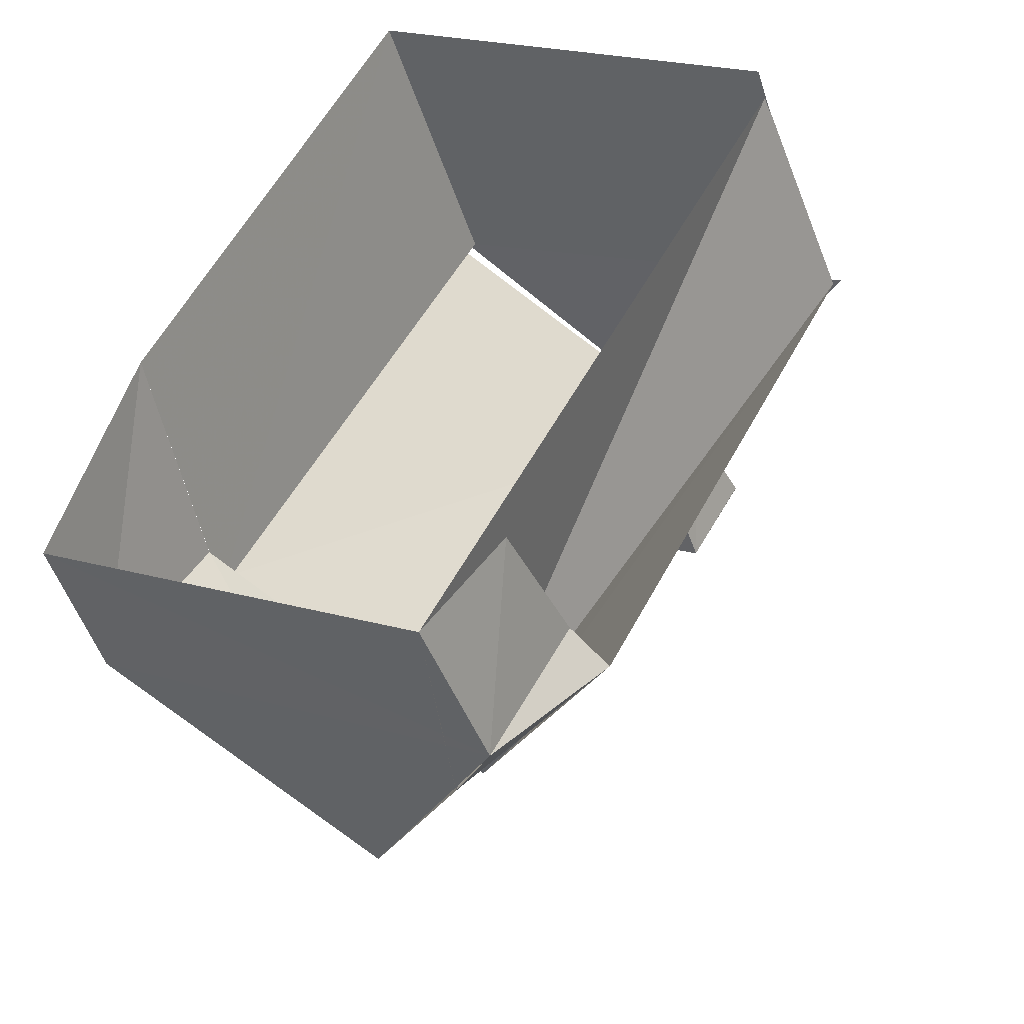
<metadata>
{"format":"obj","ext":"obj","renderer":"f3d","projection":"perspective","resolution":1024,"background":"white","views":[{"elev":-41.5,"azim":16.4,"up":"+Z"}]}
</metadata>
<code>
v 0.3959 0.3637 0.9252
v 0.3805 0.3646 0.9367
v 0.6141 0.6253 0.7915
v 0.6486 0.6814 0.7214
v 0.5438 0.6883 0.7755
v 0.5692 0.7523 0.6912
v 0.8149 0.07638 0.7259
v 0.8151 0.04105 0.7269
v 0.8468 0.3343 0.6918
v 0.8369 0.3404 0.6953
v 0.1122 0.3308 0.4028
v 0.08608 0.3341 0.4169
v 0.4893 0.6803 0.6719
v 0.5435 0.6871 0.7756
v 0.5695 0.7508 0.6906
v 0.025 0.2477 0.2508
v 0.3424 0.5929 0.2788
v 0.02952 0.07269 0.2623
v 0.4492 0.04395 0.04228
v 0.5933 0.6724 0.6182
v 0.6491 0.6804 0.7205
v 0.5676 0.2974 0.1655
v 0.3901 0.03773 0.9522
v 0.8199 0.3341 0.7052
v 0.5823 0.6186 0.7415
v 0.5442 0.5715 0.7681
v 0.5011 0.5649 0.6882
v 0.5433 0.6132 0.662
v 0.6261 0.5643 0.7238
v 0.5851 0.5581 0.6437
v 0.3718 0.3697 0.9346
v 0.1179 0.2755 0.4089
v 0.2523 0.4992 0.1192
v 0.3372 0.5077 0.2758
v 0.5206 0.08489 0.1744
v 0.5624 0.3035 0.1788
v 0.5391 0.2488 0.1846
v 0.463 0.2247 0.025
v 0.4023 0.3074 0.05155
v 0.1314 0.03223 0.4709
v 0.4973 0.495 0.8641
v 0.5962 0.6848 0.7484
v 0.6089 0.7168 0.7063
v 0.5565 0.7203 0.7334
v 0.6136 0.3494 0.8142
v 0.7305 0.4798 0.7416
v 0.7255 0.4829 0.7434
v 0.8259 0.2084 0.7106
v 0.2541 0.3473 0.664
v 0.3501 0.4797 0.6042
v 0.09915 0.3325 0.4099
v 0.5165 0.6843 0.7237
v 0.5164 0.6837 0.7237
v 0.5567 0.7196 0.733
v 0.5294 0.7156 0.6812
v 0.5565 0.7189 0.7331
v 0.4782 0.6091 0.5352
v 0.5897 0.4666 0.4871
v 0.2273 0.4618 0.3408
v 0.2142 0.4635 0.3479
v 0.02726 0.1602 0.2565
v 0.632 0.06017 0.3841
v 0.2394 0.05832 0.1523
v 0.621 0.6769 0.6698
v 0.5812 0.7124 0.6547
v 0.5413 0.6764 0.6451
v 0.5814 0.7116 0.6544
v 0.6093 0.7156 0.7055
v 0.6212 0.6764 0.6693
v 0.7023 0.3189 0.4304
v 0.455 0.4451 0.2222
v 0.393 0.2007 0.9387
v 0.6026 0.03939 0.8395
v 0.2512 0.1843 0.6775
v 0.6079 0.3489 0.8152
v 0.8175 0.1876 0.716
v 0.605 0.1859 0.8287
v 0.6154 0.65 0.7314
v 0.5964 0.6264 0.7448
v 0.544 0.6299 0.7718
v 0.5225 0.6266 0.7319
v 0.4952 0.6226 0.68
v 0.5226 0.5682 0.7282
v 0.5163 0.6468 0.667
v 0.5683 0.6428 0.6401
v 0.5222 0.5891 0.6751
v 0.6373 0.6228 0.7226
v 0.6097 0.6183 0.671
v 0.6042 0.5914 0.7326
v 0.5892 0.6152 0.631
v 0.5642 0.5857 0.6529
v 0.6056 0.5612 0.6838
v 0.493 0.4975 0.8631
v 0.229 0.3519 0.6758
v 0.1151 0.3031 0.4059
v 0.07147 0.2616 0.3298
v 0.1387 0.3734 0.185
v 0.1851 0.3873 0.2641
v 0.2247 0.4193 0.3393
v 0.3398 0.5503 0.2773
v 0.4524 0.4025 0.2207
v 0.2276 0.3916 0.3424
v 0.2948 0.5034 0.1975
v 0.4849 0.06442 0.1083
v 0.4524 0.4482 0.2288
v 0.4498 0.4056 0.2273
v 0.5534 0.2731 0.1751
v 0.3957 0.374 0.1519
v 0.4381 0.3783 0.2302
v 0.5298 0.1669 0.1795
v 0.244 0.2362 0.1379
v 0.2462 0.1487 0.1436
v 0.4561 0.1343 0.03364
v 0.5153 0.2611 0.09527
v 0.3576 0.362 0.07212
v 0.4918 0.1548 0.0997
v 0.501 0.2368 0.1048
v 0.6086 0.1919 0.3887
v 0.6196 0.3239 0.3734
v 0.4258 0.1757 0.04691
v 0.485 0.3024 0.1085
v 0.3273 0.4033 0.08539
v 0.3698 0.4076 0.1637
v 0.4327 0.2661 0.03827
v 0.1218 0.1815 0.4368
v 0.07822 0.14 0.3608
v 0.08048 0.05246 0.3666
v 0.2608 0.03499 0.7115
v 0.1247 0.1538 0.4399
v 0.4389 0.4298 0.9004
v 0.5557 0.5601 0.8278
v 0.6224 0.6831 0.7349
v 0.57 0.6866 0.762
v 0.6288 0.6991 0.7139
v 0.589 0.7346 0.6988
v 0.6026 0.7008 0.7274
v 0.5501 0.7043 0.7544
v 0.5628 0.7363 0.7123
v 0.5763 0.7026 0.7409
v 0.5827 0.7186 0.7198
v 0.497 0.357 0.8755
v 0.7302 0.3419 0.753
v 0.5555 0.4222 0.8392
v 0.6723 0.5526 0.7666
v 0.7886 0.4071 0.7167
v 0.6139 0.4874 0.8029
v 0.672 0.4146 0.7779
v 0.6698 0.5541 0.7675
v 0.7812 0.4116 0.7194
v 0.8204 0.1424 0.7183
v 0.8314 0.2744 0.703
v 0.325 0.3555 0.7946
v 0.1831 0.339 0.5334
v 0.4821 0.5525 0.6979
v 0.2181 0.4069 0.5106
v 0.1057 0.3316 0.4063
v 0.09261 0.3333 0.4134
v 0.5302 0.6863 0.7496
v 0.5029 0.6823 0.6978
v 0.5028 0.682 0.6978
v 0.5299 0.6854 0.7497
v 0.5502 0.7039 0.7543
v 0.5631 0.7352 0.7118
v 0.5366 0.7019 0.7284
v 0.5093 0.698 0.6766
v 0.5495 0.7332 0.6859
v 0.523 0.6999 0.7025
v 0.5229 0.6996 0.7025
v 0.543 0.7176 0.7071
v 0.55 0.703 0.7543
v 0.563 0.7349 0.7118
v 0.5364 0.7013 0.7284
v 0.543 0.7173 0.7072
v 0.5462 0.6172 0.6633
v 0.4103 0.601 0.407
v 0.6019 0.546 0.6393
v 0.4142 0.5444 0.5697
v 0.7133 0.4035 0.5912
v 0.466 0.5297 0.383
v 0.6576 0.4747 0.6153
v 0.5339 0.5379 0.5111
v 0.1698 0.3963 0.3718
v 0.2848 0.5273 0.3098
v 0.1632 0.3972 0.3753
v 0.1501 0.3988 0.3824
v 0.2783 0.5282 0.3133
v 0.2822 0.4716 0.476
v 0.1567 0.398 0.3789
v 0.3462 0.5363 0.4415
v 0.2208 0.4627 0.3443
v 0.02613 0.2039 0.2537
v 0.02839 0.1164 0.2594
v 0.7235 0.06828 0.555
v 0.5406 0.05206 0.2132
v 0.1344 0.06551 0.2073
v 0.3443 0.05114 0.09728
v 0.6348 0.6791 0.6956
v 0.6072 0.6746 0.644
v 0.6149 0.6969 0.6881
v 0.5752 0.7323 0.673
v 0.5873 0.6924 0.6365
v 0.5951 0.7146 0.6805
v 0.6011 0.6946 0.6623
v 0.5153 0.6784 0.6585
v 0.5673 0.6744 0.6316
v 0.5354 0.696 0.6632
v 0.5755 0.7312 0.6725
v 0.5874 0.692 0.6363
v 0.5554 0.7136 0.6678
v 0.5614 0.694 0.6497
v 0.5894 0.7332 0.6981
v 0.6292 0.698 0.713
v 0.5954 0.7136 0.68
v 0.6073 0.6744 0.6438
v 0.6352 0.6784 0.6949
v 0.6013 0.694 0.6619
v 0.6153 0.696 0.6874
v 0.7696 0.3296 0.5629
v 0.635 0.3081 0.298
v 0.646 0.3927 0.4588
v 0.3987 0.519 0.2505
v 0.5113 0.3712 0.1939
v 0.5223 0.4559 0.3546
v 0.5786 0.382 0.3263
v 0.3945 0.2822 0.9319
v 0.3916 0.1192 0.9455
v 0.3236 0.274 0.8014
v 0.7088 0.04022 0.7832
v 0.4964 0.03856 0.8959
v 0.1817 0.2576 0.5402
v 0.3207 0.111 0.8149
v 0.2526 0.2658 0.6708
v 0.3221 0.1925 0.8081
v 0.5019 0.3563 0.8702
v 0.7139 0.3415 0.7602
v 0.5005 0.2748 0.877
v 0.8163 0.1143 0.7215
v 0.8187 0.2608 0.7106
v 0.7101 0.1135 0.7778
v 0.4976 0.1118 0.8905
v 0.7125 0.26 0.767
v 0.499 0.1933 0.8837
v 0.6038 0.1127 0.8341
v 0.6065 0.2674 0.822
v 0.7113 0.1867 0.7724
v 0.632 0.6657 0.7264
v 0.5989 0.6343 0.7365
v 0.6225 0.6539 0.7331
v 0.5703 0.5989 0.7564
v 0.5963 0.6556 0.7466
v 0.5439 0.6591 0.7736
v 0.5441 0.6007 0.77
v 0.5701 0.6574 0.7601
v 0.5702 0.6282 0.7583
v 0.5331 0.6574 0.7537
v 0.5118 0.5957 0.71
v 0.5195 0.6555 0.7278
v 0.5332 0.6282 0.7518
v 0.4922 0.6515 0.676
v 0.4982 0.5937 0.6841
v 0.5059 0.6535 0.7019
v 0.5088 0.6246 0.706
v 0.5334 0.5698 0.7481
v 0.5119 0.5665 0.7082
v 0.5333 0.599 0.75
v 0.5226 0.5974 0.73
v 0.5028 0.6636 0.6694
v 0.5298 0.63 0.6645
v 0.5288 0.6616 0.656
v 0.5058 0.6347 0.6735
v 0.5808 0.6576 0.6292
v 0.5558 0.628 0.6511
v 0.5548 0.6596 0.6426
v 0.5423 0.6448 0.6536
v 0.5117 0.577 0.6817
v 0.5328 0.6011 0.6686
v 0.5087 0.6058 0.6776
v 0.5193 0.6179 0.671
v 0.643 0.6521 0.722
v 0.6317 0.5936 0.7232
v 0.6292 0.6498 0.6962
v 0.6264 0.6364 0.727
v 0.6015 0.6454 0.6446
v 0.6179 0.5913 0.6974
v 0.6153 0.6476 0.6704
v 0.6235 0.6206 0.6968
v 0.5932 0.605 0.7371
v 0.6151 0.5779 0.7282
v 0.6098 0.6207 0.732
v 0.6208 0.6071 0.7276
v 0.5913 0.6438 0.6246
v 0.5872 0.5867 0.6374
v 0.5788 0.629 0.6356
v 0.5995 0.6168 0.651
v 0.5538 0.5995 0.6575
v 0.5747 0.5719 0.6483
v 0.5663 0.6142 0.6465
v 0.5767 0.6004 0.6419
v 0.6158 0.5627 0.7038
v 0.5953 0.5596 0.6638
v 0.6076 0.5898 0.6774
v 0.5974 0.5882 0.6574
v 0.5535 0.5614 0.8273
v 0.4324 0.4336 0.8989
v 0.4215 0.4886 0.7336
v 0.1575 0.343 0.5463
v 0.3004 0.3608 0.8052
v 0.2895 0.4158 0.64
v 0.361 0.4247 0.7694
v 0.1136 0.317 0.4043
v 0.1165 0.2893 0.4074
v 0.04823 0.2546 0.2903
v 0.0947 0.2685 0.3694
v 0.08183 0.3106 0.2179
v 0.1955 0.4363 0.1521
v 0.1051 0.3175 0.2574
v 0.1515 0.3314 0.3365
v 0.2187 0.4433 0.1917
v 0.1283 0.3244 0.297
v 0.1619 0.3804 0.2245
v 0.1685 0.375 0.3711
v 0.2809 0.4635 0.3076
v 0.226 0.4406 0.3401
v 0.1699 0.3612 0.3726
v 0.3411 0.5716 0.2781
v 0.3385 0.529 0.2766
v 0.2835 0.5061 0.3091
v 0.2822 0.4848 0.3083
v 0.51 0.35 0.1931
v 0.3948 0.4551 0.2482
v 0.1727 0.3335 0.3756
v 0.2824 0.4496 0.3091
v 0.1713 0.3474 0.3741
v 0.2063 0.3894 0.3032
v 0.2261 0.4054 0.3408
v 0.2735 0.5013 0.1584
v 0.316 0.5056 0.2367
v 0.2399 0.4454 0.2308
v 0.2612 0.4475 0.2699
v 0.467 0.05419 0.07531
v 0.5027 0.07466 0.1414
v 0.3974 0.5205 0.2538
v 0.5074 0.3758 0.2038
v 0.3961 0.4992 0.2531
v 0.3935 0.4566 0.2515
v 0.5061 0.3545 0.203
v 0.3948 0.4779 0.2523
v 0.4511 0.4269 0.228
v 0.5605 0.2852 0.1703
v 0.5462 0.261 0.1798
v 0.5029 0.3378 0.1979
v 0.324 0.4366 0.1356
v 0.4674 0.3114 0.1683
v 0.3452 0.4387 0.1747
v 0.3877 0.443 0.253
v 0.4886 0.3136 0.2074
v 0.4453 0.3904 0.2254
v 0.3664 0.4409 0.2139
v 0.4958 0.3257 0.2026
v 0.4169 0.3761 0.1911
v 0.5252 0.1259 0.177
v 0.5345 0.2079 0.182
v 0.1345 0.2419 0.1943
v 0.3535 0.2305 0.08145
v 0.1356 0.1982 0.1972
v 0.1913 0.3048 0.1615
v 0.1379 0.1107 0.203
v 0.3546 0.1867 0.08432
v 0.1368 0.1544 0.2001
v 0.2428 0.1035 0.148
v 0.2451 0.1925 0.1408
v 0.4526 0.08915 0.03796
v 0.4595 0.1795 0.02932
v 0.3477 0.09633 0.09296
v 0.4705 0.09938 0.07099
v 0.3512 0.1415 0.08864
v 0.5415 0.2792 0.1304
v 0.4891 0.2429 0.06014
v 0.5343 0.2671 0.1352
v 0.305 0.4306 0.09568
v 0.4103 0.2934 0.04856
v 0.2481 0.3677 0.1286
v 0.3008 0.2991 0.105
v 0.5062 0.1199 0.1371
v 0.4774 0.1898 0.06235
v 0.4883 0.1096 0.104
v 0.5108 0.1608 0.1396
v 0.4739 0.1446 0.06667
v 0.5201 0.2428 0.1447
v 0.482 0.2308 0.0649
v 0.5272 0.2549 0.1399
v 0.5154 0.2018 0.1422
v 0.5082 0.2489 0.1
v 0.4964 0.1958 0.1023
v 0.7118 0.1341 0.5573
v 0.5055 0.2497 0.2201
v 0.7173 0.2001 0.5497
v 0.6203 0.126 0.3864
v 0.7283 0.3321 0.5344
v 0.511 0.3157 0.2125
v 0.7228 0.2661 0.542
v 0.6141 0.2579 0.3811
v 0.4375 0.1098 0.0446
v 0.4141 0.2416 0.04923
v 0.5289 0.1179 0.2155
v 0.5172 0.1838 0.2178
v 0.5263 0.2999 0.137
v 0.4437 0.3049 0.08005
v 0.4687 0.3525 0.1646
v 0.5001 0.2817 0.1019
v 0.2898 0.4513 0.1023
v 0.3648 0.3554 0.06847
v 0.311 0.4534 0.1415
v 0.3535 0.4576 0.2197
v 0.3861 0.3575 0.1076
v 0.4111 0.4051 0.1922
v 0.3323 0.4555 0.1806
v 0.4274 0.355 0.1361
v 0.3485 0.4054 0.1245
v 0.4478 0.2454 0.03164
v 0.4175 0.2868 0.04491
v 0.474 0.2636 0.06677
v 0.4588 0.2842 0.07341
v 0.117 0.2562 0.4198
v 0.1266 0.1069 0.4539
v 0.1865 0.1829 0.5572
v 0.05161 0.1938 0.3058
v 0.1048 0.0861 0.4159
v 0.05274 0.1501 0.3087
v 0.07484 0.2008 0.3453
v 0.055 0.06258 0.3144
v 0.106 0.04235 0.4187
v 0.05387 0.1063 0.3116
v 0.07935 0.09621 0.3637
v 0.3255 0.03636 0.8319
v 0.1961 0.03361 0.5912
v 0.256 0.1096 0.6945
v 0.1913 0.1083 0.5742
v 0.1213 0.2147 0.4244
v 0.1281 0.09304 0.4554
v 0.09807 0.2077 0.3849
v 0.1014 0.1469 0.4004
f 38 373 368
f 373 113 376
f 368 376 112
f 373 376 368
f 113 372 374
f 372 19 196
f 374 196 63
f 372 196 374
f 112 370 367
f 370 63 195
f 367 195 18
f 370 195 367
f 113 374 376
f 374 63 370
f 376 370 112
f 374 370 376
f 38 368 364
f 368 112 371
f 364 371 111
f 368 371 364
f 112 367 369
f 367 18 192
f 369 192 61
f 367 192 369
f 111 365 363
f 365 61 191
f 363 191 16
f 365 191 363
f 112 369 371
f 369 61 365
f 371 365 111
f 369 365 371
f 13 159 165
f 159 52 167
f 165 167 55
f 159 167 165
f 52 158 164
f 158 5 162
f 164 162 54
f 158 162 164
f 55 169 166
f 169 54 163
f 166 163 15
f 169 163 166
f 52 164 167
f 164 54 169
f 167 169 55
f 164 169 167
f 9 145 142
f 145 46 147
f 142 147 45
f 145 147 142
f 46 144 146
f 144 3 131
f 146 131 41
f 144 131 146
f 45 143 141
f 143 41 130
f 141 130 2
f 143 130 141
f 46 146 147
f 146 41 143
f 147 143 45
f 146 143 147
f 26 249 252
f 249 79 254
f 252 254 80
f 249 254 252
f 79 248 250
f 248 4 132
f 250 132 42
f 248 132 250
f 80 253 251
f 253 42 133
f 251 133 5
f 253 133 251
f 79 250 254
f 250 42 253
f 254 253 80
f 250 253 254
f 38 364 381
f 364 111 383
f 381 383 115
f 364 383 381
f 111 363 366
f 363 16 314
f 366 314 97
f 363 314 366
f 115 382 380
f 382 97 315
f 380 315 33
f 382 315 380
f 111 366 383
f 366 97 382
f 383 382 115
f 366 382 383
f 36 346 343
f 346 106 348
f 343 348 105
f 346 348 343
f 106 345 347
f 345 34 326
f 347 326 100
f 345 326 347
f 105 344 342
f 344 100 325
f 342 325 17
f 344 325 342
f 106 347 348
f 347 100 344
f 348 344 105
f 347 344 348
f 22 349 329
f 349 107 351
f 329 351 101
f 349 351 329
f 107 350 359
f 350 37 356
f 359 356 109
f 350 356 359
f 101 357 330
f 357 109 355
f 330 355 34
f 357 355 330
f 107 359 351
f 359 109 357
f 351 357 101
f 359 357 351
f 37 353 356
f 353 108 360
f 356 360 109
f 353 360 356
f 108 352 354
f 352 33 336
f 354 336 103
f 352 336 354
f 109 358 355
f 358 103 337
f 355 337 34
f 358 337 355
f 108 354 360
f 354 103 358
f 360 358 109
f 354 358 360
f 19 372 340
f 372 113 375
f 340 375 104
f 372 375 340
f 113 373 388
f 373 38 385
f 388 385 116
f 373 385 388
f 104 386 341
f 386 116 384
f 341 384 35
f 386 384 341
f 113 388 375
f 388 116 386
f 375 386 104
f 388 386 375
f 35 384 361
f 384 116 387
f 361 387 110
f 384 387 361
f 116 385 394
f 385 38 390
f 394 390 117
f 385 390 394
f 110 392 362
f 392 117 389
f 362 389 37
f 392 389 362
f 116 394 387
f 394 117 392
f 387 392 110
f 394 392 387
f 17 179 221
f 179 58 223
f 221 223 71
f 179 223 221
f 58 178 220
f 178 10 218
f 220 218 70
f 178 218 220
f 71 224 222
f 224 70 219
f 222 219 22
f 224 219 222
f 58 220 223
f 220 70 224
f 223 224 71
f 220 224 223
f 10 178 149
f 178 58 180
f 149 180 47
f 178 180 149
f 58 179 181
f 179 17 175
f 181 175 57
f 179 175 181
f 47 176 148
f 176 57 174
f 148 174 3
f 176 174 148
f 58 181 180
f 181 57 176
f 180 176 47
f 181 176 180
f 23 240 226
f 240 77 242
f 226 242 72
f 240 242 226
f 77 241 244
f 241 24 235
f 244 235 75
f 241 235 244
f 72 236 225
f 236 75 234
f 225 234 1
f 236 234 225
f 77 244 242
f 244 75 236
f 242 236 72
f 244 236 242
f 24 241 238
f 241 77 245
f 238 245 76
f 241 245 238
f 77 240 243
f 240 23 229
f 243 229 73
f 240 229 243
f 76 239 237
f 239 73 228
f 237 228 8
f 239 228 237
f 77 243 245
f 243 73 239
f 245 239 76
f 243 239 245
f 10 151 399
f 151 48 401
f 399 401 119
f 151 401 399
f 48 150 397
f 150 7 395
f 397 395 118
f 150 395 397
f 119 402 400
f 402 118 396
f 400 396 39
f 402 396 400
f 48 397 401
f 397 118 402
f 401 402 119
f 397 402 401
f 7 193 395
f 193 62 398
f 395 398 118
f 193 398 395
f 62 194 405
f 194 19 403
f 405 403 120
f 194 403 405
f 118 406 396
f 406 120 404
f 396 404 39
f 406 404 396
f 62 405 398
f 405 120 406
f 398 406 118
f 405 406 398
f 39 412 415
f 412 122 419
f 415 419 123
f 412 419 415
f 122 411 413
f 411 33 336
f 413 336 103
f 411 336 413
f 123 417 414
f 417 103 337
f 414 337 34
f 417 337 414
f 122 413 419
f 413 103 417
f 419 417 123
f 413 417 419
f 34 330 414
f 330 101 416
f 414 416 123
f 330 416 414
f 101 329 409
f 329 22 407
f 409 407 121
f 329 407 409
f 123 418 415
f 418 121 408
f 415 408 39
f 418 408 415
f 101 409 416
f 409 121 418
f 416 418 123
f 409 418 416
f 40 436 425
f 436 128 438
f 425 438 125
f 436 438 425
f 128 435 437
f 435 23 231
f 437 231 74
f 435 231 437
f 125 426 424
f 426 74 230
f 424 230 11
f 426 230 424
f 128 437 438
f 437 74 426
f 438 426 125
f 437 426 438
f 11 230 153
f 230 74 232
f 153 232 49
f 230 232 153
f 74 231 233
f 231 23 226
f 233 226 72
f 231 226 233
f 49 227 152
f 227 72 225
f 152 225 1
f 227 225 152
f 74 233 232
f 233 72 227
f 232 227 49
f 233 227 232
f 12 155 185
f 155 50 187
f 185 187 60
f 155 187 185
f 50 154 177
f 154 3 174
f 177 174 57
f 154 174 177
f 60 189 186
f 189 57 175
f 186 175 17
f 189 175 186
f 50 177 187
f 177 57 189
f 187 189 60
f 177 189 187
f 12 306 155
f 306 94 308
f 155 308 50
f 306 308 155
f 94 307 309
f 307 31 304
f 309 304 93
f 307 304 309
f 50 305 154
f 305 93 303
f 154 303 3
f 305 303 154
f 94 309 308
f 309 93 305
f 308 305 50
f 309 305 308
f 34 332 322
f 332 102 335
f 322 335 99
f 332 335 322
f 102 331 333
f 331 32 311
f 333 311 95
f 331 311 333
f 99 324 321
f 324 95 310
f 321 310 11
f 324 310 321
f 102 333 335
f 333 95 324
f 335 324 99
f 333 324 335
f 34 322 326
f 322 99 328
f 326 328 100
f 322 328 326
f 99 321 323
f 321 11 182
f 323 182 59
f 321 182 323
f 100 327 325
f 327 59 183
f 325 183 17
f 327 183 325
f 99 323 328
f 323 59 327
f 328 327 100
f 323 327 328
f 12 185 157
f 185 60 188
f 157 188 51
f 185 188 157
f 60 186 190
f 186 17 183
f 190 183 59
f 186 183 190
f 51 184 156
f 184 59 182
f 156 182 11
f 184 182 156
f 60 190 188
f 190 59 184
f 188 184 51
f 190 184 188
f 25 287 247
f 287 89 289
f 247 289 78
f 287 289 247
f 89 288 290
f 288 29 280
f 290 280 87
f 288 280 290
f 78 282 246
f 282 87 279
f 246 279 4
f 282 279 246
f 89 290 289
f 290 87 282
f 289 282 78
f 290 282 289
f 29 284 280
f 284 88 286
f 280 286 87
f 284 286 280
f 88 283 285
f 283 20 198
f 285 198 64
f 283 198 285
f 87 281 279
f 281 64 197
f 279 197 4
f 281 197 279
f 88 285 286
f 285 64 281
f 286 281 87
f 285 281 286
f 20 283 291
f 283 88 294
f 291 294 90
f 283 294 291
f 88 284 301
f 284 29 299
f 301 299 92
f 284 299 301
f 90 302 292
f 302 92 300
f 292 300 30
f 302 300 292
f 88 301 294
f 301 92 302
f 294 302 90
f 301 302 294
f 20 201 198
f 201 65 203
f 198 203 64
f 201 203 198
f 65 200 202
f 200 6 135
f 202 135 43
f 200 135 202
f 64 199 197
f 199 43 134
f 197 134 4
f 199 134 197
f 65 202 203
f 202 43 199
f 203 199 64
f 202 199 203
f 6 138 135
f 138 44 140
f 135 140 43
f 138 140 135
f 44 137 139
f 137 5 133
f 139 133 42
f 137 133 139
f 43 136 134
f 136 42 132
f 134 132 4
f 136 132 134
f 44 139 140
f 139 42 136
f 140 136 43
f 139 136 140
f 5 255 251
f 255 81 258
f 251 258 80
f 255 258 251
f 81 256 266
f 256 27 264
f 266 264 83
f 256 264 266
f 80 265 252
f 265 83 263
f 252 263 26
f 265 263 252
f 81 266 258
f 266 83 265
f 258 265 80
f 266 265 258
f 5 158 255
f 158 52 257
f 255 257 81
f 158 257 255
f 52 159 261
f 159 13 259
f 261 259 82
f 159 259 261
f 81 262 256
f 262 82 260
f 256 260 27
f 262 260 256
f 52 261 257
f 261 82 262
f 257 262 81
f 261 262 257
f 34 337 332
f 337 103 339
f 332 339 102
f 337 339 332
f 103 336 338
f 336 33 318
f 338 318 98
f 336 318 338
f 102 334 331
f 334 98 317
f 331 317 32
f 334 317 331
f 103 338 339
f 338 98 334
f 339 334 102
f 338 334 339
f 32 317 313
f 317 98 319
f 313 319 96
f 317 319 313
f 98 318 320
f 318 33 315
f 320 315 97
f 318 315 320
f 96 316 312
f 316 97 314
f 312 314 16
f 316 314 312
f 98 320 319
f 320 97 316
f 319 316 96
f 320 316 319
f 16 191 427
f 191 61 429
f 427 429 126
f 191 429 427
f 61 192 433
f 192 18 431
f 433 431 127
f 192 431 433
f 126 434 428
f 434 127 432
f 428 432 40
f 434 432 428
f 61 433 429
f 433 127 434
f 429 434 126
f 433 434 429
f 32 313 439
f 313 96 441
f 439 441 129
f 313 441 439
f 96 312 430
f 312 16 427
f 430 427 126
f 312 427 430
f 129 442 440
f 442 126 428
f 440 428 40
f 442 428 440
f 96 430 441
f 430 126 442
f 441 442 129
f 430 442 441
f 15 207 166
f 207 67 209
f 166 209 55
f 207 209 166
f 67 208 210
f 208 20 205
f 210 205 66
f 208 205 210
f 55 206 165
f 206 66 204
f 165 204 13
f 206 204 165
f 67 210 209
f 210 66 206
f 209 206 55
f 210 206 209
f 13 160 165
f 160 53 168
f 165 168 55
f 160 168 165
f 53 161 172
f 161 14 170
f 172 170 56
f 161 170 172
f 55 173 166
f 173 56 171
f 166 171 15
f 173 171 166
f 53 172 168
f 172 56 173
f 168 173 55
f 172 173 168
f 13 267 259
f 267 84 270
f 259 270 82
f 267 270 259
f 84 268 278
f 268 28 276
f 278 276 86
f 268 276 278
f 82 277 260
f 277 86 275
f 260 275 27
f 277 275 260
f 84 278 270
f 278 86 277
f 270 277 82
f 278 277 270
f 28 268 272
f 268 84 274
f 272 274 85
f 268 274 272
f 84 267 269
f 267 13 204
f 269 204 66
f 267 204 269
f 85 273 271
f 273 66 205
f 271 205 20
f 273 205 271
f 84 269 274
f 269 66 273
f 274 273 85
f 269 273 274
f 30 296 292
f 296 91 298
f 292 298 90
f 296 298 292
f 91 295 297
f 295 28 272
f 297 272 85
f 295 272 297
f 90 293 291
f 293 85 271
f 291 271 20
f 293 271 291
f 91 297 298
f 297 85 293
f 298 293 90
f 297 293 298
f 20 208 214
f 208 67 216
f 214 216 69
f 208 216 214
f 67 207 213
f 207 15 211
f 213 211 68
f 207 211 213
f 69 217 215
f 217 68 212
f 215 212 21
f 217 212 215
f 67 213 216
f 213 68 217
f 216 217 69
f 213 217 216
f 22 377 407
f 377 114 410
f 407 410 121
f 377 410 407
f 114 378 422
f 378 38 420
f 422 420 124
f 378 420 422
f 121 423 408
f 423 124 421
f 408 421 39
f 423 421 408
f 114 422 410
f 422 124 423
f 410 423 121
f 422 423 410
f 38 378 390
f 378 114 393
f 390 393 117
f 378 393 390
f 114 377 379
f 377 22 349
f 379 349 107
f 377 349 379
f 117 391 389
f 391 107 350
f 389 350 37
f 391 350 389
f 114 379 393
f 379 107 391
f 393 391 117
f 379 391 393

</code>
